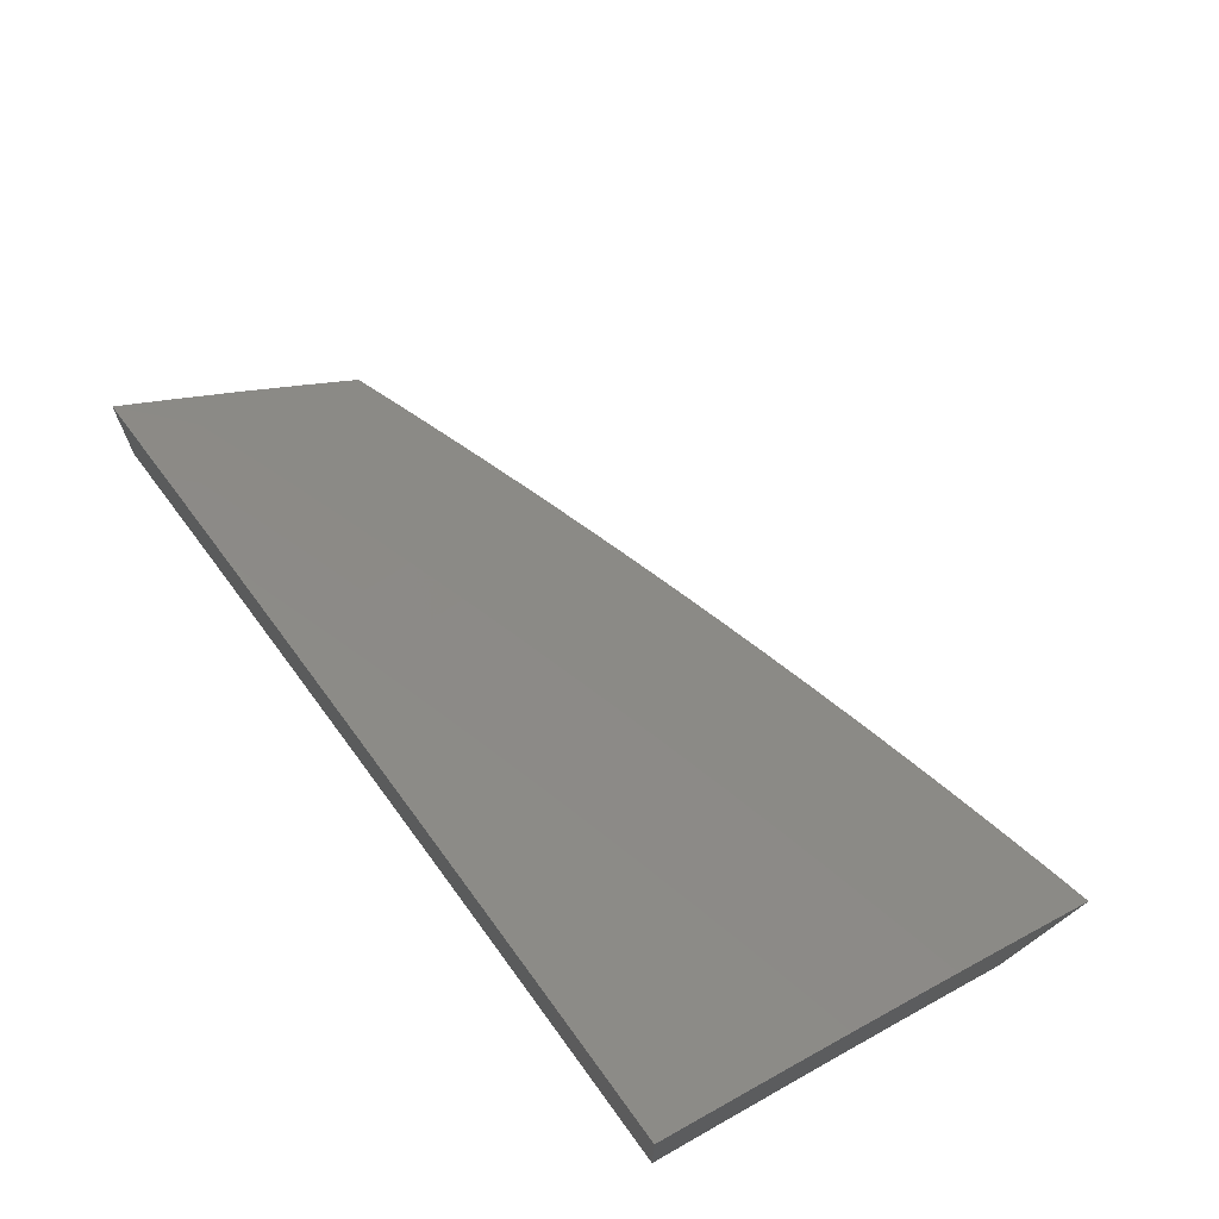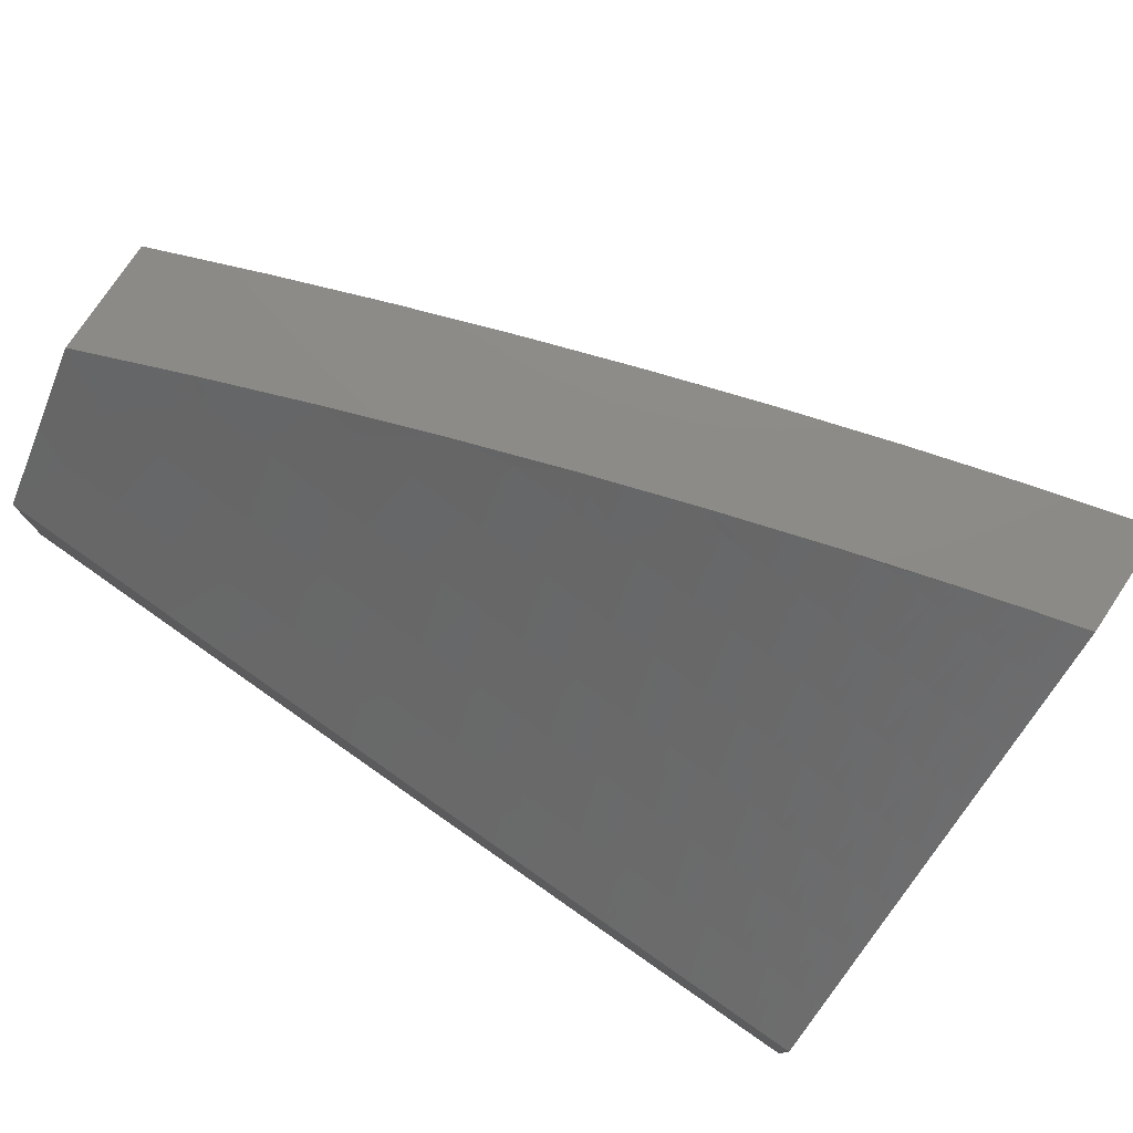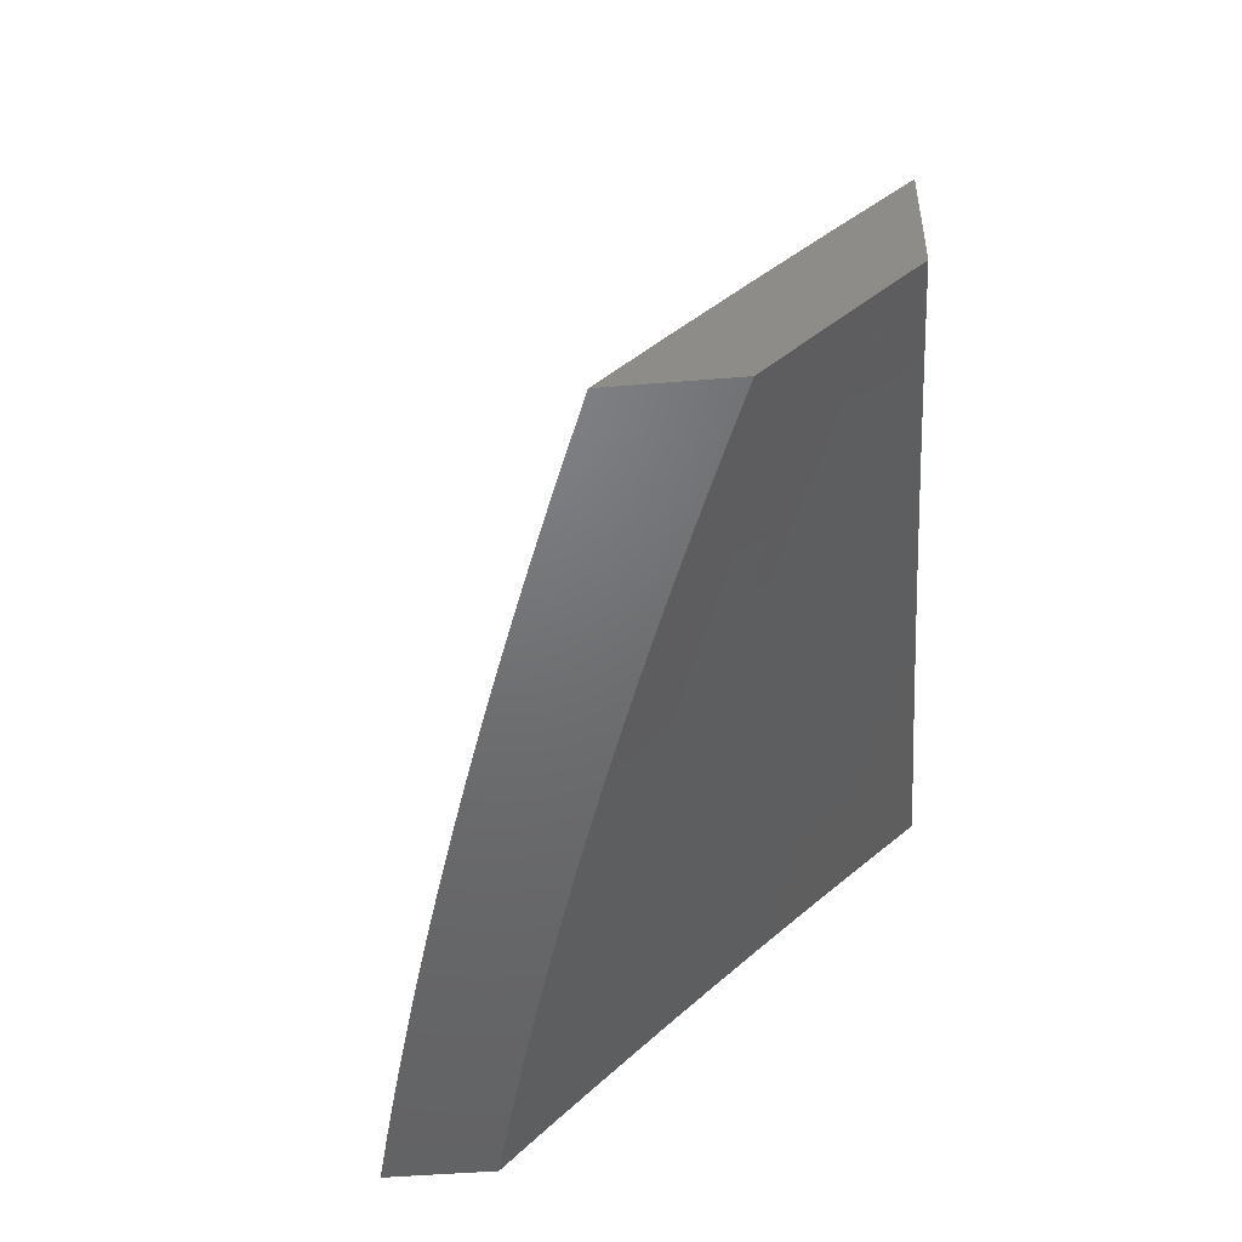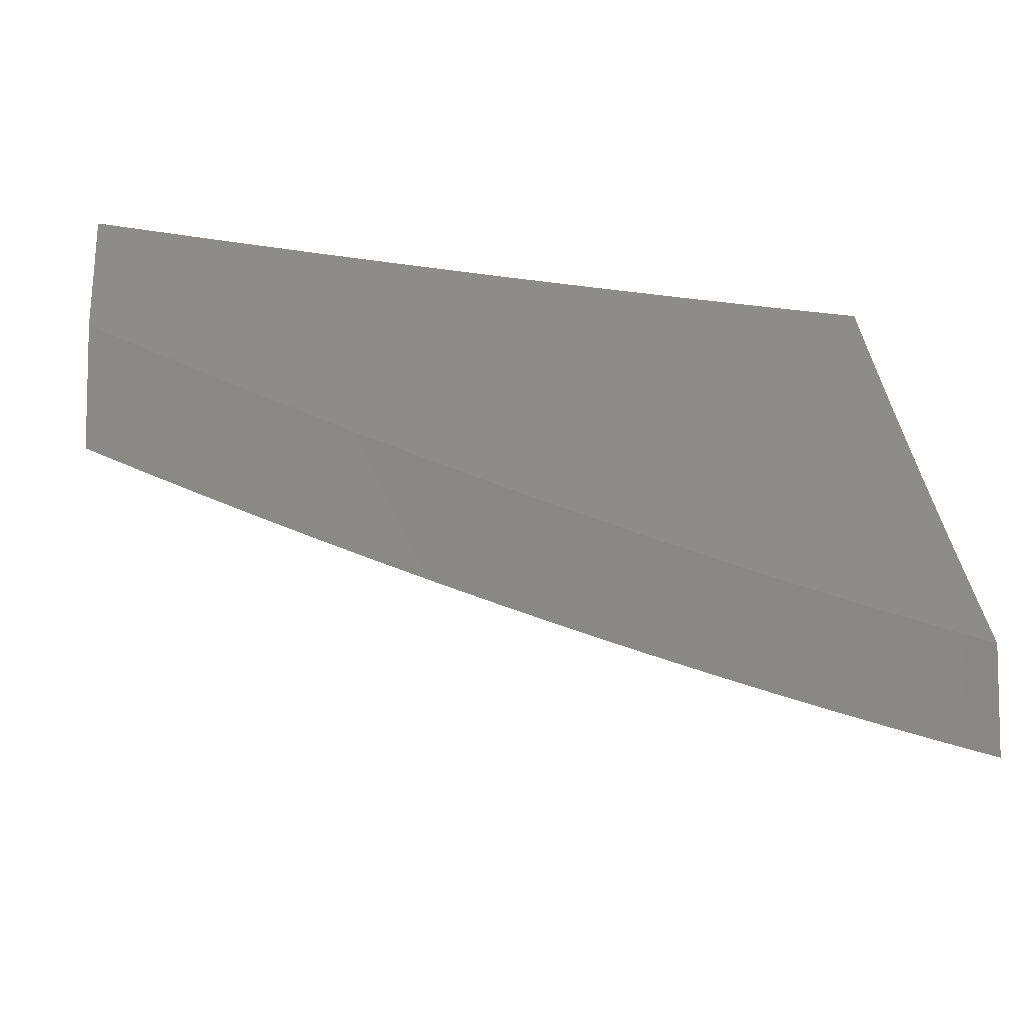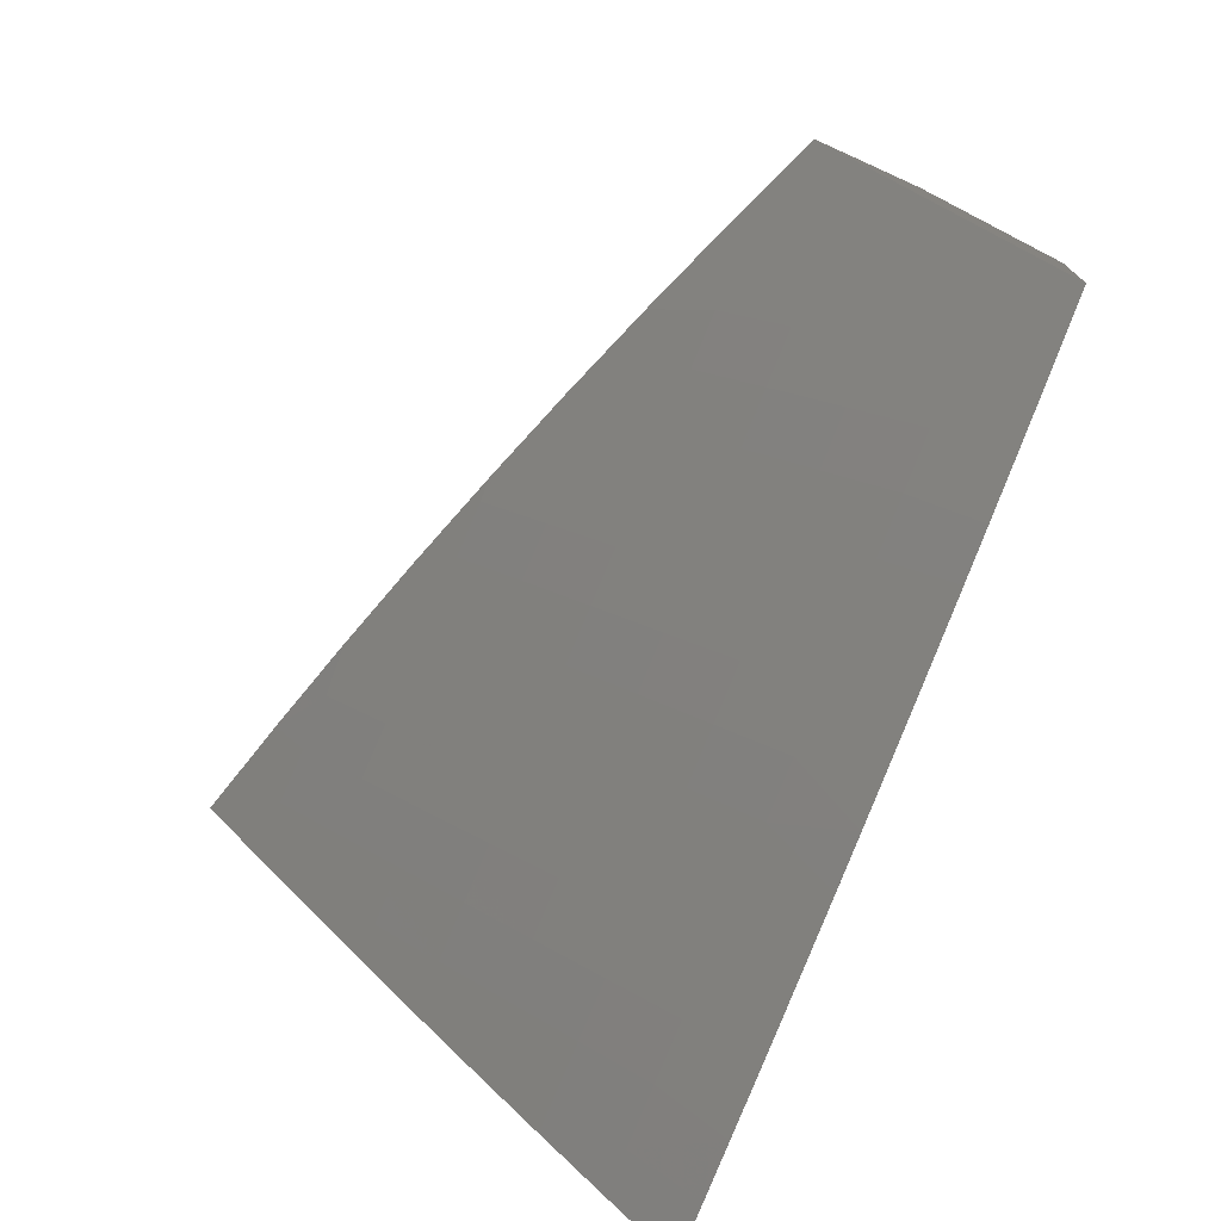
<metadata>
{"format":"stl","ext":"stl","renderer":"f3d","projection":"perspective","resolution":1024,"background":"white","views":[{"elev":70.2,"azim":-124.8,"up":"+Z"},{"elev":77.0,"azim":-146.3,"up":"+Y"},{"elev":-49.1,"azim":95.2,"up":"+Z"},{"elev":-7.4,"azim":171.0,"up":"+Y"},{"elev":-73.3,"azim":65.8,"up":"+Y"}]}
</metadata>
<code>
# stl→obj: 227 verts, 450 faces
v 3 -7.076 8.074
v 3 -7.15 8
v 2.968 -7.103 8.06
v 2.939 -7.175 8
v 2.903 -7.128 8.06
v 2.877 -7.198 8
v 2.838 -7.153 8.06
v 2.816 -7.222 8
v 2.773 -7.178 8.06
v 2.754 -7.244 8
v 2.707 -7.201 8.06
v 2.692 -7.266 8
v 2.642 -7.224 8.06
v 2.63 -7.288 8
v 2.577 -7.247 8.06
v 2.568 -7.309 8
v 2.511 -7.269 8.06
v 2.505 -7.33 8
v 2.445 -7.29 8.06
v 2.443 -7.35 8
v 2.38 -7.311 8.06
v 2.38 -7.37 8
v 2.314 -7.331 8.06
v 2.317 -7.389 8
v 2.248 -7.351 8.06
v 2.254 -7.408 8
v 2.183 -7.37 8.06
v 2.191 -7.426 8
v 2.117 -7.388 8.06
v 2.127 -7.443 8
v 2.051 -7.406 8.06
v 2.064 -7.46 8
v 2 -7.419 8.06
v 2 -7.477 8
v 2 -7.36 8.12
v 2.036 -7.351 8.119
v 2.101 -7.333 8.119
v 2.167 -7.315 8.119
v 2.232 -7.296 8.119
v 2.297 -7.277 8.119
v 2.362 -7.257 8.119
v 2.427 -7.237 8.119
v 2.493 -7.215 8.119
v 2.558 -7.194 8.119
v 2.623 -7.171 8.119
v 2.687 -7.148 8.119
v 2.752 -7.125 8.119
v 2.817 -7.1 8.119
v 2.882 -7.076 8.119
v 2.946 -7.05 8.119
v 3 -7 8.147
v 2.877 -7 8.194
v 2.86 -7.023 8.179
v 2.796 -7.047 8.179
v 2 -7.301 8.179
v 2.021 -7.296 8.179
v 2.086 -7.279 8.179
v 2.15 -7.261 8.179
v 2.215 -7.242 8.179
v 2.28 -7.223 8.179
v 2.345 -7.203 8.179
v 2.409 -7.182 8.179
v 2.474 -7.161 8.179
v 2.538 -7.14 8.179
v 2.603 -7.118 8.179
v 2.667 -7.095 8.179
v 2.732 -7.071 8.179
v 2 -7.242 8.237
v 2.006 -7.241 8.237
v 2.07 -7.223 8.237
v 2.134 -7.205 8.237
v 2.198 -7.187 8.237
v 2.263 -7.168 8.237
v 2.327 -7.148 8.237
v 2.391 -7.128 8.237
v 2.455 -7.107 8.237
v 2.519 -7.086 8.237
v 2.583 -7.064 8.237
v 2.647 -7.041 8.237
v 2.711 -7.018 8.237
v 2.754 -7 8.239
v 2.63 -7 8.282
v 2 -7.182 8.295
v 2.054 -7.168 8.295
v 2 -7.122 8.353
v 2.038 -7.112 8.353
v 2 -7.061 8.41
v 2.022 -7.055 8.41
v 2 -7 8.467
v 2.064 -7 8.451
v 2.084 -7.038 8.41
v 2.127 -7 8.434
v 2.147 -7.02 8.41
v 2.21 -7.001 8.41
v 2.228 -7.057 8.353
v 2.254 -7 8.399
v 2.291 -7.038 8.353
v 2.38 -7 8.362
v 2.354 -7.018 8.353
v 2.373 -7.073 8.295
v 2.309 -7.093 8.295
v 2.245 -7.113 8.295
v 2.164 -7.076 8.353
v 2.181 -7.132 8.295
v 2.101 -7.094 8.353
v 2.118 -7.15 8.295
v 2.436 -7.052 8.295
v 2.505 -7 8.323
v 2.5 -7.031 8.295
v 2.563 -7.009 8.295
v 2 -7.603 8
v 2.064 -7.587 8
v 2 -7.53 8.076
v 2.051 -7.517 8.076
v 2 -7.457 8.152
v 2.032 -7.449 8.152
v 2 -7.382 8.227
v 2.013 -7.379 8.227
v 2 -7.307 8.301
v 2.08 -7.361 8.227
v 2.06 -7.291 8.301
v 2.127 -7.273 8.301
v 2.107 -7.203 8.375
v 2.173 -7.184 8.375
v 2.151 -7.113 8.448
v 2.217 -7.094 8.448
v 2.195 -7.023 8.52
v 2.259 -7.003 8.52
v 2.254 -7 8.524
v 2.38 -7 8.487
v 2.347 -7.053 8.448
v 2.413 -7.032 8.448
v 2.371 -7.124 8.375
v 2.437 -7.102 8.375
v 2.394 -7.193 8.301
v 2.461 -7.172 8.301
v 2.417 -7.262 8.227
v 2.484 -7.241 8.227
v 2.44 -7.331 8.152
v 2.508 -7.309 8.152
v 2.462 -7.398 8.076
v 2.531 -7.376 8.076
v 2.505 -7.459 8
v 2.568 -7.439 8
v 2.127 -7.57 8
v 2.119 -7.499 8.076
v 2.1 -7.431 8.152
v 2.168 -7.412 8.152
v 2.148 -7.343 8.227
v 2.215 -7.324 8.227
v 2.194 -7.254 8.301
v 2.261 -7.234 8.301
v 2.239 -7.164 8.375
v 2.305 -7.144 8.375
v 2.282 -7.074 8.448
v 2.191 -7.553 8
v 2.188 -7.48 8.076
v 2.236 -7.392 8.152
v 2.282 -7.304 8.227
v 2.327 -7.214 8.301
v 2.254 -7.535 8
v 2.257 -7.461 8.076
v 2.304 -7.373 8.152
v 2.35 -7.283 8.227
v 2.317 -7.517 8
v 2.325 -7.441 8.076
v 2.372 -7.352 8.152
v 2.38 -7.498 8
v 2.394 -7.42 8.076
v 2.443 -7.479 8
v 2.599 -7.354 8.076
v 2.63 -7.418 8
v 2.668 -7.33 8.076
v 2.692 -7.396 8
v 2.754 -7.375 8
v 2.736 -7.306 8.076
v 2.816 -7.352 8
v 2.804 -7.281 8.076
v 2.877 -7.329 8
v 2.872 -7.256 8.076
v 2.939 -7.306 8
v 2.94 -7.23 8.076
v 3 -7.282 8
v 3 -7.213 8.07
v 3 -7.142 8.139
v 2.913 -7.164 8.152
v 2.846 -7.189 8.152
v 2.778 -7.215 8.152
v 2.711 -7.239 8.152
v 2.643 -7.263 8.152
v 2.575 -7.286 8.152
v 2.98 -7.137 8.152
v 3 -7.072 8.208
v 2.952 -7.071 8.227
v 3 -7 8.276
v 2.924 -7.003 8.301
v 2.877 -7 8.322
v 2.858 -7.029 8.301
v 2.754 -7 8.366
v 2.792 -7.055 8.301
v 2.726 -7.079 8.301
v 2.752 -7.147 8.227
v 2.685 -7.172 8.227
v 2.7 -7.011 8.375
v 2.63 -7 8.409
v 2.634 -7.035 8.375
v 2.568 -7.058 8.375
v 2.594 -7.127 8.301
v 2.527 -7.15 8.301
v 2.551 -7.218 8.227
v 2.505 -7 8.449
v 2.503 -7.08 8.375
v 2.478 -7.011 8.448
v 2.127 -7 8.558
v 2.13 -7.042 8.52
v 2.086 -7.132 8.448
v 2.04 -7.221 8.375
v 2 -7.232 8.375
v 2.065 -7.06 8.52
v 2 -7 8.591
v 2 -7.078 8.52
v 2.02 -7.15 8.448
v 2 -7.155 8.448
v 2.619 -7.195 8.227
v 2.66 -7.103 8.301
v 2.819 -7.122 8.227
v 2.886 -7.097 8.227
f 1 2 3
f 3 2 4
f 3 4 5
f 5 4 6
f 5 6 7
f 7 6 8
f 7 8 9
f 9 8 10
f 9 10 11
f 11 10 12
f 11 12 13
f 13 12 14
f 13 14 15
f 15 14 16
f 15 16 17
f 17 16 18
f 17 18 19
f 19 18 20
f 19 20 21
f 21 20 22
f 21 22 23
f 23 22 24
f 23 24 25
f 25 24 26
f 25 26 27
f 27 26 28
f 27 28 29
f 29 28 30
f 29 30 31
f 31 30 32
f 31 32 33
f 33 32 34
f 33 35 31
f 31 35 36
f 31 36 29
f 29 36 37
f 29 37 27
f 27 37 38
f 27 38 25
f 25 38 39
f 25 39 23
f 23 39 40
f 23 40 21
f 21 40 41
f 21 41 19
f 19 41 42
f 19 42 17
f 17 42 43
f 17 43 15
f 15 43 44
f 15 44 13
f 13 44 45
f 13 45 11
f 11 45 46
f 11 46 9
f 9 46 47
f 9 47 7
f 7 47 48
f 7 48 5
f 5 48 49
f 5 49 3
f 3 49 50
f 3 50 1
f 1 50 51
f 51 50 52
f 52 50 53
f 52 53 54
f 54 53 49
f 54 49 48
f 35 55 36
f 36 55 56
f 36 56 37
f 37 56 57
f 37 57 38
f 38 57 58
f 38 58 39
f 39 58 59
f 39 59 40
f 40 59 60
f 40 60 41
f 41 60 61
f 41 61 42
f 42 61 62
f 42 62 43
f 43 62 63
f 43 63 44
f 44 63 64
f 44 64 45
f 45 64 65
f 45 65 46
f 46 65 66
f 46 66 47
f 47 66 67
f 47 67 48
f 48 67 54
f 55 68 56
f 56 68 69
f 56 69 57
f 57 69 70
f 57 70 58
f 58 70 71
f 58 71 59
f 59 71 72
f 59 72 60
f 60 72 73
f 60 73 61
f 61 73 74
f 61 74 62
f 62 74 75
f 62 75 63
f 63 75 76
f 63 76 64
f 64 76 77
f 64 77 65
f 65 77 78
f 65 78 66
f 66 78 79
f 66 79 67
f 67 79 80
f 67 80 81
f 81 80 82
f 82 80 79
f 82 79 78
f 68 83 69
f 69 83 70
f 70 83 84
f 84 83 85
f 84 85 86
f 86 85 87
f 86 87 88
f 88 87 89
f 88 89 90
f 88 90 91
f 91 90 92
f 91 92 93
f 93 92 94
f 93 94 95
f 95 94 96
f 95 96 97
f 97 96 98
f 97 98 99
f 99 98 100
f 99 100 97
f 97 100 101
f 97 101 95
f 95 101 102
f 95 102 103
f 103 102 104
f 103 104 105
f 105 104 106
f 105 106 86
f 86 106 84
f 92 96 94
f 100 98 107
f 107 98 108
f 107 108 109
f 109 108 110
f 109 110 78
f 78 110 82
f 108 82 110
f 67 81 54
f 54 81 52
f 53 50 49
f 109 78 77
f 107 109 77
f 107 77 76
f 100 107 76
f 100 76 75
f 101 100 75
f 101 75 74
f 102 101 74
f 102 74 73
f 104 102 73
f 104 73 72
f 93 95 103
f 106 104 72
f 106 72 71
f 91 93 103
f 91 103 105
f 84 106 71
f 84 71 70
f 88 91 105
f 88 105 86
f 111 112 113
f 113 112 114
f 113 114 115
f 115 114 116
f 115 116 117
f 117 116 118
f 117 118 119
f 119 118 120
f 119 120 121
f 121 120 122
f 121 122 123
f 123 122 124
f 123 124 125
f 125 124 126
f 125 126 127
f 127 126 128
f 127 128 129
f 129 128 130
f 130 128 131
f 130 131 132
f 132 131 133
f 132 133 134
f 134 133 135
f 134 135 136
f 136 135 137
f 136 137 138
f 138 137 139
f 138 139 140
f 140 139 141
f 140 141 142
f 142 141 143
f 142 143 144
f 112 145 114
f 114 145 146
f 114 146 147
f 147 146 148
f 147 148 149
f 149 148 150
f 149 150 151
f 151 150 152
f 151 152 153
f 153 152 154
f 153 154 155
f 155 154 131
f 155 131 128
f 145 156 146
f 146 156 157
f 146 157 148
f 148 157 158
f 148 158 150
f 150 158 159
f 150 159 152
f 152 159 160
f 152 160 154
f 154 160 133
f 154 133 131
f 156 161 157
f 157 161 162
f 157 162 158
f 158 162 163
f 158 163 159
f 159 163 164
f 159 164 160
f 160 164 135
f 160 135 133
f 161 165 162
f 162 165 166
f 162 166 163
f 163 166 167
f 163 167 164
f 164 167 137
f 164 137 135
f 165 168 166
f 166 168 169
f 166 169 167
f 167 169 139
f 167 139 137
f 168 170 169
f 169 170 141
f 169 141 139
f 170 143 141
f 142 144 171
f 171 144 172
f 171 172 173
f 173 172 174
f 173 174 175
f 173 175 176
f 176 175 177
f 176 177 178
f 178 177 179
f 178 179 180
f 180 179 181
f 180 181 182
f 182 181 183
f 182 183 184
f 184 185 182
f 182 185 186
f 182 186 180
f 180 186 187
f 180 187 178
f 178 187 188
f 178 188 176
f 176 188 189
f 176 189 173
f 173 189 190
f 173 190 171
f 171 190 191
f 171 191 142
f 142 191 140
f 186 185 192
f 192 185 193
f 192 193 194
f 194 193 195
f 194 195 196
f 196 195 197
f 196 197 198
f 198 197 199
f 198 199 200
f 200 199 201
f 200 201 202
f 202 201 203
f 202 203 189
f 189 203 190
f 201 199 204
f 204 199 205
f 204 205 206
f 206 205 207
f 206 207 208
f 208 207 209
f 208 209 210
f 210 209 138
f 210 138 140
f 205 211 207
f 207 211 212
f 207 212 209
f 209 212 136
f 209 136 138
f 212 211 213
f 213 211 130
f 213 130 132
f 129 214 127
f 127 214 215
f 127 215 125
f 125 215 216
f 125 216 123
f 123 216 217
f 123 217 121
f 121 217 218
f 121 218 119
f 215 214 219
f 219 214 220
f 219 220 221
f 219 221 222
f 222 221 223
f 222 223 217
f 217 223 218
f 120 118 116
f 120 116 147
f 147 116 114
f 122 120 149
f 149 120 147
f 219 222 216
f 216 222 217
f 124 122 151
f 151 122 149
f 215 219 216
f 126 124 153
f 153 124 151
f 128 126 155
f 155 126 153
f 210 140 191
f 213 132 134
f 213 134 212
f 212 134 136
f 210 191 224
f 224 191 190
f 224 190 203
f 210 224 208
f 208 224 225
f 208 225 206
f 206 225 204
f 225 224 203
f 202 189 188
f 204 225 201
f 201 225 203
f 202 188 226
f 226 188 187
f 226 187 227
f 227 187 186
f 227 186 194
f 194 186 192
f 198 200 226
f 226 200 202
f 198 226 227
f 196 198 227
f 196 227 194
f 220 89 221
f 221 89 87
f 221 87 223
f 223 87 85
f 223 85 218
f 218 85 83
f 218 83 119
f 119 83 68
f 119 68 55
f 119 55 117
f 117 55 35
f 117 35 115
f 115 35 33
f 115 33 113
f 113 33 34
f 113 34 111
f 32 145 34
f 34 145 112
f 34 112 111
f 145 32 156
f 156 32 30
f 156 30 161
f 161 30 28
f 161 28 165
f 165 28 168
f 168 28 26
f 168 26 170
f 170 26 24
f 170 24 143
f 143 24 22
f 143 22 144
f 144 22 20
f 144 20 172
f 172 20 18
f 172 18 174
f 174 18 16
f 174 16 175
f 175 16 14
f 175 14 177
f 177 14 12
f 177 12 179
f 179 12 10
f 179 10 181
f 181 10 8
f 181 8 183
f 183 8 6
f 183 6 4
f 4 2 183
f 51 52 195
f 195 52 81
f 195 81 197
f 197 81 82
f 197 82 199
f 199 82 108
f 199 108 205
f 205 108 98
f 205 98 211
f 211 98 96
f 211 96 130
f 130 96 92
f 130 92 129
f 129 92 90
f 129 90 214
f 214 90 89
f 214 89 220
f 183 2 184
f 184 2 1
f 184 1 185
f 185 1 193
f 193 1 51
f 193 51 195

</code>
